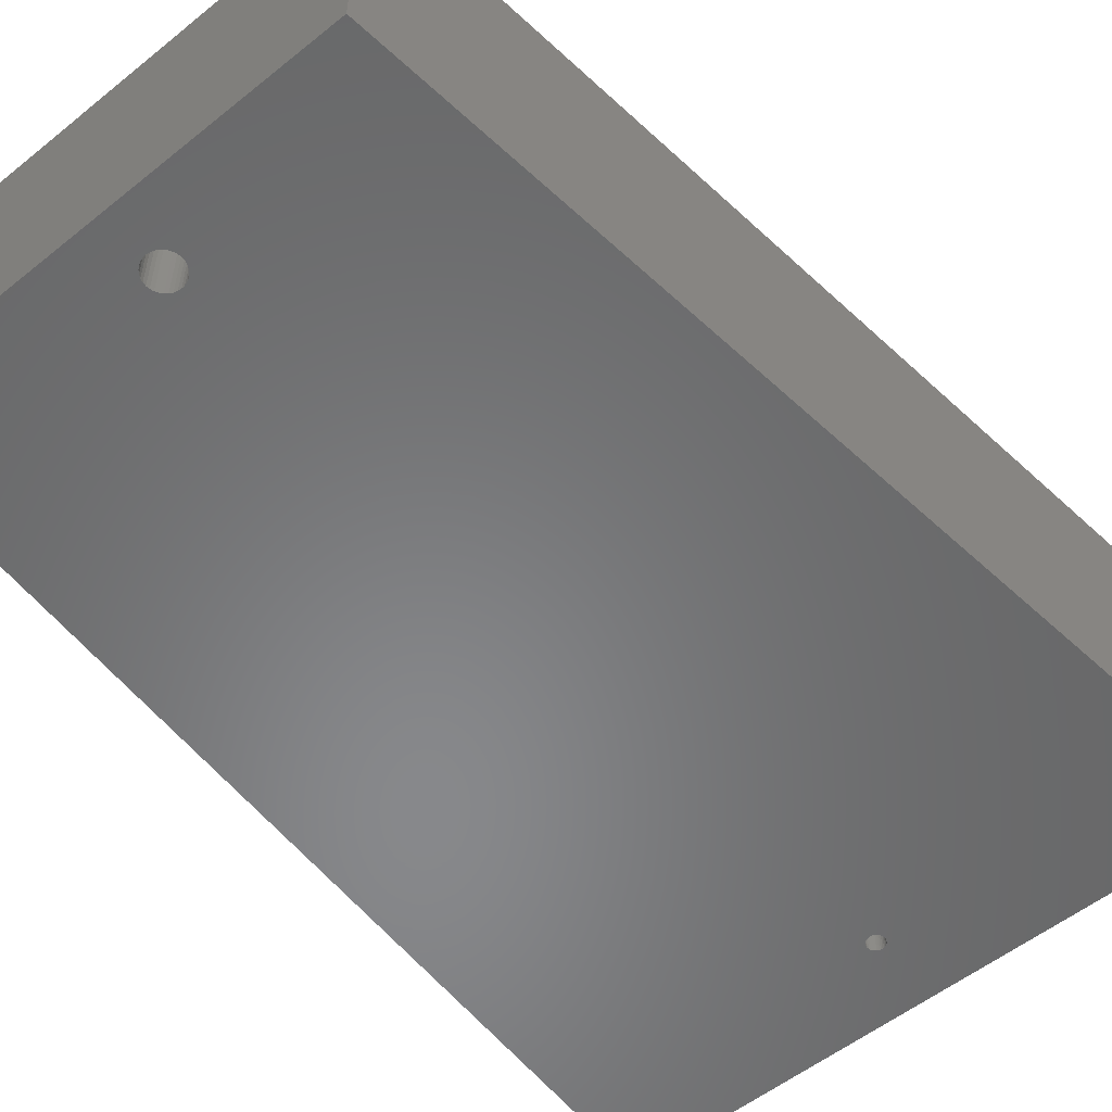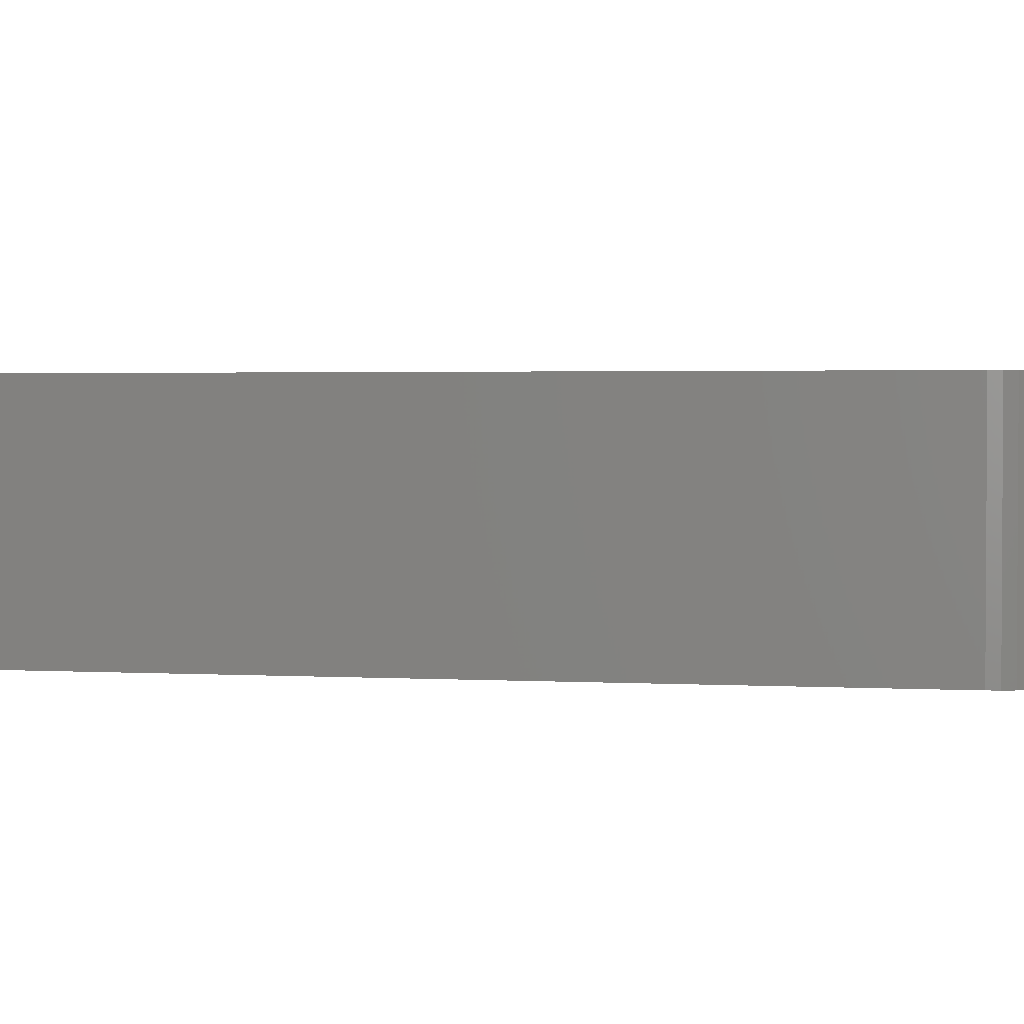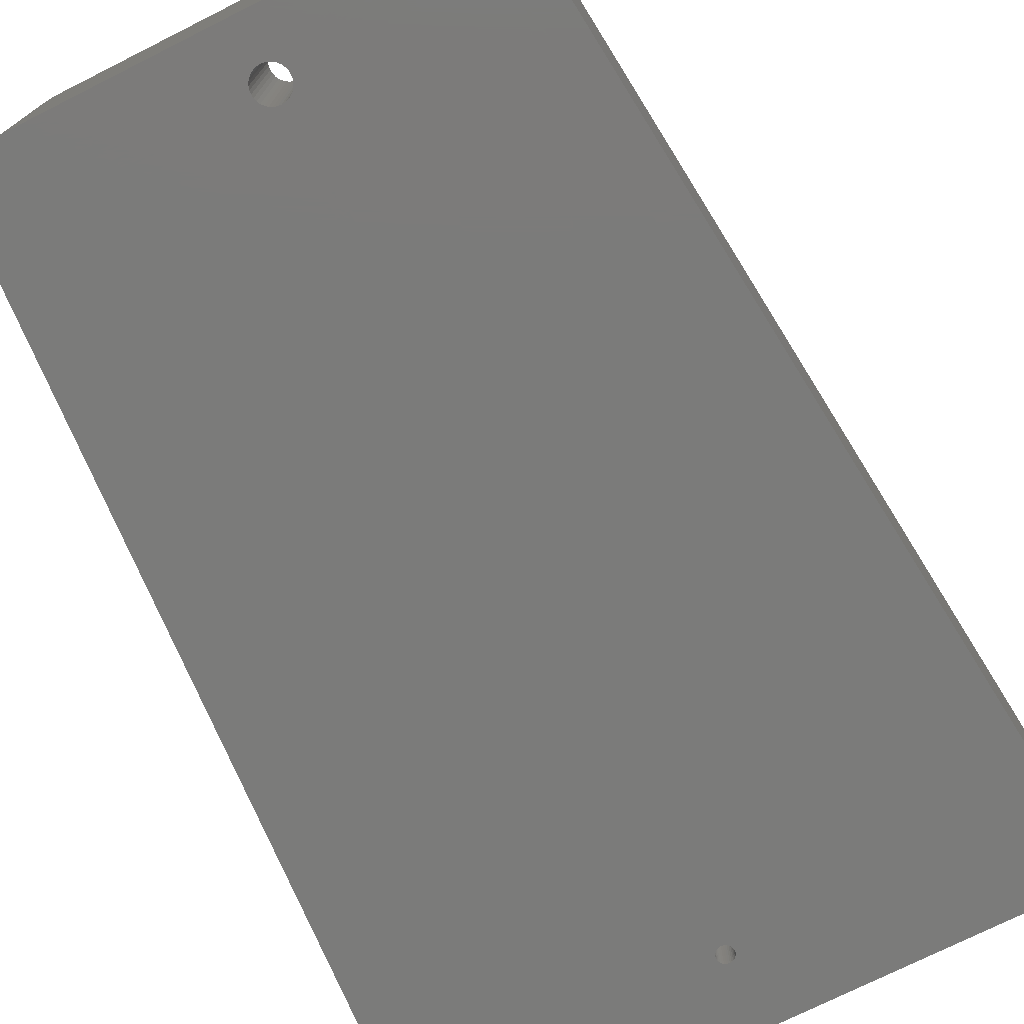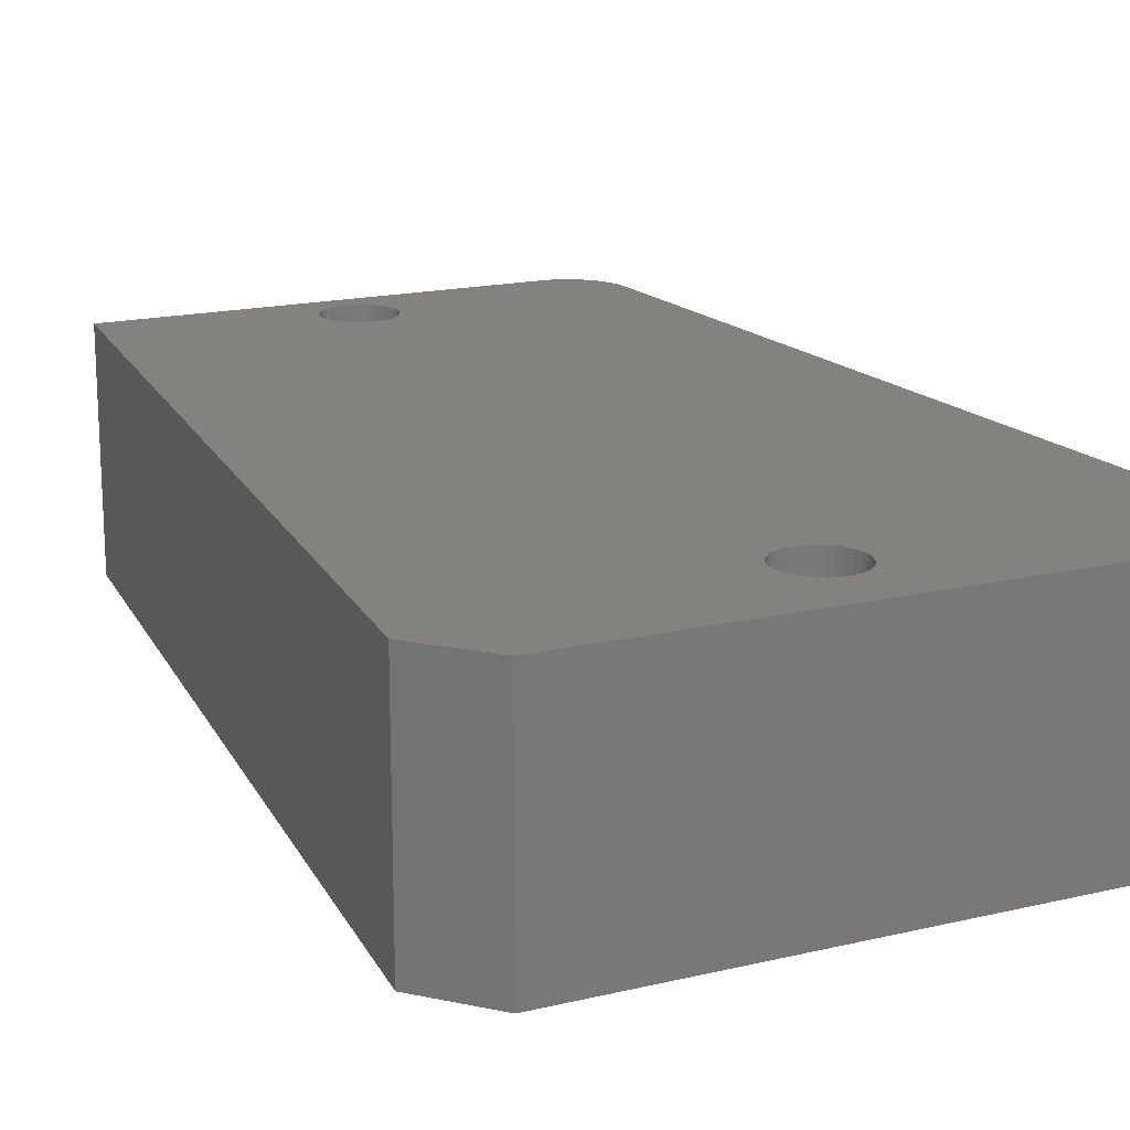
<metadata>
{"format":"stl","ext":"stl","renderer":"f3d","projection":"perspective","resolution":1024,"background":"white","views":[{"elev":-54.7,"azim":-139.7,"up":"+Z"},{"elev":2.1,"azim":105.3,"up":"+Z"},{"elev":-74.2,"azim":-153.4,"up":"+Z"},{"elev":17.4,"azim":-25.2,"up":"+Z"}]}
</metadata>
<code>
# stl→obj: 284 verts, 572 faces
v 0.248 0.05469 0
v 0.2494 0.05482 0.1328
v 0.2494 0.05482 0
v 0.2506 0.05521 0.1328
v 0.2506 0.05521 0
v 0.2518 0.05584 0.1328
v 0.2518 0.05584 0
v 0.2529 0.05669 0.1328
v 0.2529 0.05669 0
v 0.2537 0.05772 0.1328
v 0.2537 0.05772 0
v 0.2543 0.0589 0.1328
v 0.2543 0.0589 0
v 0.2547 0.06018 0.1328
v 0.2547 0.06018 0
v 0.2549 0.06151 0.1328
v 0.2549 0.06151 0
v 0.248 0.05469 0.1328
v 0.2467 0.05482 0
v 0.2467 0.05482 0.1328
v 0.2454 0.05521 0
v 0.2454 0.05521 0.1328
v 0.2442 0.05584 0
v 0.2442 0.05584 0.1328
v 0.2432 0.05669 0
v 0.2432 0.05669 0.1328
v 0.2424 0.05772 0
v 0.2424 0.05772 0.1328
v 0.2417 0.0589 0
v 0.2417 0.0589 0.1328
v 0.2413 0.06018 0
v 0.2413 0.06018 0.1328
v 0.2412 0.06151 0
v 0.2412 0.06151 0.1328
v 0.248 0.06834 0
v 0.2467 0.06821 0.1328
v 0.2467 0.06821 0
v 0.2454 0.06782 0.1328
v 0.2454 0.06782 0
v 0.2442 0.06719 0.1328
v 0.2442 0.06719 0
v 0.2432 0.06634 0.1328
v 0.2432 0.06634 0
v 0.2424 0.06531 0.1328
v 0.2424 0.06531 0
v 0.2417 0.06413 0.1328
v 0.2417 0.06413 0
v 0.2413 0.06284 0.1328
v 0.2413 0.06284 0
v 0.248 0.06834 0.1328
v 0.2494 0.06821 0
v 0.2494 0.06821 0.1328
v 0.2506 0.06782 0
v 0.2506 0.06782 0.1328
v 0.2518 0.06719 0
v 0.2518 0.06719 0.1328
v 0.2529 0.06634 0
v 0.2529 0.06634 0.1328
v 0.2537 0.06531 0
v 0.2537 0.06531 0.1328
v 0.2543 0.06413 0
v 0.2543 0.06413 0.1328
v 0.2547 0.06284 0
v 0.2547 0.06284 0.1328
v 0.248 0.6895 0
v 0.2507 0.6897 0.1328
v 0.2507 0.6897 0
v 0.2533 0.6905 0.1328
v 0.2533 0.6905 0
v 0.2556 0.6918 0.1328
v 0.2556 0.6918 0
v 0.2577 0.6935 0.1328
v 0.2577 0.6935 0
v 0.2594 0.6955 0.1328
v 0.2594 0.6955 0
v 0.2606 0.6979 0.1328
v 0.2606 0.6979 0
v 0.2614 0.7005 0.1328
v 0.2614 0.7005 0
v 0.2617 0.7031 0.1328
v 0.2617 0.7031 0
v 0.248 0.6895 0.1328
v 0.2454 0.6897 0
v 0.2454 0.6897 0.1328
v 0.2428 0.6905 0
v 0.2428 0.6905 0.1328
v 0.2404 0.6918 0
v 0.2404 0.6918 0.1328
v 0.2384 0.6935 0
v 0.2384 0.6935 0.1328
v 0.2367 0.6955 0
v 0.2367 0.6955 0.1328
v 0.2354 0.6979 0
v 0.2354 0.6979 0.1328
v 0.2346 0.7005 0
v 0.2346 0.7005 0.1328
v 0.2344 0.7031 0
v 0.2344 0.7031 0.1328
v 0.248 0.7168 0
v 0.2454 0.7165 0.1328
v 0.2454 0.7165 0
v 0.2428 0.7157 0.1328
v 0.2428 0.7157 0
v 0.2404 0.7145 0.1328
v 0.2404 0.7145 0
v 0.2384 0.7128 0.1328
v 0.2384 0.7128 0
v 0.2367 0.7107 0.1328
v 0.2367 0.7107 0
v 0.2354 0.7083 0.1328
v 0.2354 0.7083 0
v 0.2346 0.7058 0.1328
v 0.2346 0.7058 0
v 0.248 0.7168 0.1328
v 0.2507 0.7165 0
v 0.2507 0.7165 0.1328
v 0.2533 0.7157 0
v 0.2533 0.7157 0.1328
v 0.2556 0.7145 0
v 0.2556 0.7145 0.1328
v 0.2577 0.7128 0
v 0.2577 0.7128 0.1328
v 0.2594 0.7107 0
v 0.2594 0.7107 0.1328
v 0.2606 0.7083 0
v 0.2606 0.7083 0.1328
v 0.2614 0.7058 0
v 0.2614 0.7058 0.1328
v 0.4484 0.7231 0.1797
v 0.2665 0.7229 0.1797
v 0.27 0.7187 0.1797
v 0.2725 0.7138 0.1797
v 0.4514 0.7148 0.1797
v 0.2741 0.7086 0.1797
v 0.4528 0.7061 0.1797
v 0.2747 0.7031 0.1797
v 0.2741 0.6977 0.1797
v 0.2725 0.6924 0.1797
v 0.27 0.6876 0.1797
v 0.2665 0.6834 0.1797
v 0.2622 0.6799 0.1797
v 0.2574 0.6773 0.1797
v 0.2467 0.09498 0.1797
v 0.2522 0.09445 0.1797
v 0.2574 0.09286 0.1797
v 0.2622 0.09027 0.1797
v 0.2665 0.08679 0.1797
v 0.27 0.08256 0.1797
v 0.2725 0.07772 0.1797
v 0.2741 0.07248 0.1797
v 0.2747 0.06702 0.1797
v 0.4944 0.04678 0.1797
v 0.2741 0.06157 0.1797
v 0.2725 0.05632 0.1797
v 0.27 0.05149 0.1797
v 0.2665 0.04725 0.1797
v 0.2622 0.04377 0.1797
v 0.4505 0 0.1797
v 0.004421 0.04667 0.1797
v 0.04688 0 0.1797
v 0.2312 0.04377 0.1797
v 0.2269 0.04725 0.1797
v 0.2235 0.05149 0.1797
v 0.2209 0.05632 0.1797
v 0.2193 0.06157 0.1797
v 0.2188 0.06702 0.1797
v 0.2522 0.6757 0.1797
v 0.2467 0.6752 0.1797
v 0.2413 0.6757 0.1797
v 0.236 0.6773 0.1797
v 0.2312 0.6799 0.1797
v 0.07105 0.75 0.1797
v 0.2193 0.07248 0.1797
v 0.2209 0.07772 0.1797
v 0.2235 0.08256 0.1797
v 0.2269 0.08679 0.1797
v 0.2312 0.09027 0.1797
v 0.236 0.09286 0.1797
v 0.2413 0.09445 0.1797
v 0.2269 0.6834 0.1797
v 0.2235 0.6876 0.1797
v 0.2209 0.6924 0.1797
v 0.2193 0.6977 0.1797
v 0.2188 0.7031 0.1797
v 0.2193 0.7086 0.1797
v 0.2209 0.7138 0.1797
v 0.2235 0.7187 0.1797
v 0.2269 0.7229 0.1797
v 0.2312 0.7264 0.1797
v 0.236 0.729 0.1797
v 0.2413 0.7305 0.1797
v 0.2467 0.7311 0.1797
v 0.406 0.75 0.1797
v 0.2467 0.03906 0.1797
v 0.2413 0.0396 0.1797
v 0.236 0.04119 0.1797
v 0.2522 0.7305 0.1797
v 0.4381 0.7373 0.1797
v 0.4311 0.7427 0.1797
v 0.4232 0.7467 0.1797
v 0.4148 0.7492 0.1797
v 0.4439 0.7307 0.1797
v 0.2574 0.729 0.1797
v 0.2622 0.7264 0.1797
v 0.2574 0.04119 0.1797
v 0.2522 0.0396 0.1797
v 0.2193 0.06157 0.1328
v 0.2467 0.09498 0.1328
v 0.2413 0.09445 0.1328
v 0.236 0.09286 0.1328
v 0.2209 0.05632 0.1328
v 0.236 0.04119 0.1328
v 0.2235 0.05149 0.1328
v 0.2269 0.04725 0.1328
v 0.2312 0.04377 0.1328
v 0.2741 0.06157 0.1328
v 0.2665 0.04725 0.1328
v 0.27 0.05149 0.1328
v 0.2574 0.04119 0.1328
v 0.2622 0.04377 0.1328
v 0.2188 0.06702 0.1328
v 0.2193 0.07248 0.1328
v 0.2741 0.07248 0.1328
v 0.2725 0.07772 0.1328
v 0.27 0.08256 0.1328
v 0.2665 0.08679 0.1328
v 0.2622 0.09027 0.1328
v 0.2574 0.09286 0.1328
v 0.2522 0.09445 0.1328
v 0.2312 0.09027 0.1328
v 0.2269 0.08679 0.1328
v 0.2235 0.08256 0.1328
v 0.2209 0.07772 0.1328
v 0.2413 0.0396 0.1328
v 0.2467 0.03906 0.1328
v 0.2522 0.0396 0.1328
v 0.2747 0.06702 0.1328
v 0.2725 0.05632 0.1328
v 0.2467 0.7311 0.1328
v 0.2413 0.7305 0.1328
v 0.236 0.729 0.1328
v 0.2193 0.7086 0.1328
v 0.2193 0.6977 0.1328
v 0.2209 0.6924 0.1328
v 0.2312 0.6799 0.1328
v 0.2235 0.6876 0.1328
v 0.2269 0.6834 0.1328
v 0.2741 0.7086 0.1328
v 0.2741 0.6977 0.1328
v 0.2725 0.6924 0.1328
v 0.27 0.6876 0.1328
v 0.2747 0.7031 0.1328
v 0.2188 0.7031 0.1328
v 0.2235 0.7187 0.1328
v 0.2209 0.7138 0.1328
v 0.27 0.7187 0.1328
v 0.2665 0.7229 0.1328
v 0.2622 0.7264 0.1328
v 0.2574 0.729 0.1328
v 0.2522 0.7305 0.1328
v 0.2312 0.7264 0.1328
v 0.2269 0.7229 0.1328
v 0.236 0.6773 0.1328
v 0.2413 0.6757 0.1328
v 0.2467 0.6752 0.1328
v 0.2522 0.6757 0.1328
v 0.2574 0.6773 0.1328
v 0.2622 0.6799 0.1328
v 0.2665 0.6834 0.1328
v 0.2725 0.7138 0.1328
v 0.07105 0.75 0
v 0.406 0.75 0
v 0.004421 0.04667 0
v 0.04688 0 0
v 0.4484 0.7231 0
v 0.4514 0.7148 0
v 0.4148 0.7492 0
v 0.4232 0.7467 0
v 0.4311 0.7427 0
v 0.4381 0.7373 0
v 0.4439 0.7307 0
v 0.4528 0.7061 0
v 0.4944 0.04678 0
v 0.4505 0 0
f 1 2 3
f 3 2 4
f 3 4 5
f 5 4 6
f 5 6 7
f 7 6 8
f 7 8 9
f 9 8 10
f 9 10 11
f 11 10 12
f 11 12 13
f 13 12 14
f 13 14 15
f 15 14 16
f 15 16 17
f 2 1 18
f 18 1 19
f 18 19 20
f 20 19 21
f 20 21 22
f 22 21 23
f 22 23 24
f 24 23 25
f 24 25 26
f 26 25 27
f 26 27 28
f 28 27 29
f 28 29 30
f 30 29 31
f 30 31 32
f 32 31 33
f 32 33 34
f 35 36 37
f 37 36 38
f 37 38 39
f 39 38 40
f 39 40 41
f 41 40 42
f 41 42 43
f 43 42 44
f 43 44 45
f 45 44 46
f 45 46 47
f 47 46 48
f 47 48 49
f 49 48 34
f 49 34 33
f 36 35 50
f 50 35 51
f 50 51 52
f 52 51 53
f 52 53 54
f 54 53 55
f 54 55 56
f 56 55 57
f 56 57 58
f 58 57 59
f 58 59 60
f 60 59 61
f 60 61 62
f 62 61 63
f 62 63 64
f 64 63 17
f 64 17 16
f 65 66 67
f 67 66 68
f 67 68 69
f 69 68 70
f 69 70 71
f 71 70 72
f 71 72 73
f 73 72 74
f 73 74 75
f 75 74 76
f 75 76 77
f 77 76 78
f 77 78 79
f 79 78 80
f 79 80 81
f 66 65 82
f 82 65 83
f 82 83 84
f 84 83 85
f 84 85 86
f 86 85 87
f 86 87 88
f 88 87 89
f 88 89 90
f 90 89 91
f 90 91 92
f 92 91 93
f 92 93 94
f 94 93 95
f 94 95 96
f 96 95 97
f 96 97 98
f 99 100 101
f 101 100 102
f 101 102 103
f 103 102 104
f 103 104 105
f 105 104 106
f 105 106 107
f 107 106 108
f 107 108 109
f 109 108 110
f 109 110 111
f 111 110 112
f 111 112 113
f 113 112 98
f 113 98 97
f 100 99 114
f 114 99 115
f 114 115 116
f 116 115 117
f 116 117 118
f 118 117 119
f 118 119 120
f 120 119 121
f 120 121 122
f 122 121 123
f 122 123 124
f 124 123 125
f 124 125 126
f 126 125 127
f 126 127 128
f 128 127 81
f 128 81 80
f 129 130 131
f 129 131 132
f 129 132 133
f 133 132 134
f 135 133 134
f 135 134 136
f 135 136 137
f 135 137 138
f 135 138 139
f 135 139 140
f 135 140 141
f 135 141 142
f 135 142 143
f 135 143 144
f 135 144 145
f 135 145 146
f 135 146 147
f 135 147 148
f 135 148 149
f 135 149 150
f 135 150 151
f 135 151 152
f 152 151 153
f 152 153 154
f 152 154 155
f 152 155 156
f 152 156 157
f 152 157 158
f 159 160 161
f 159 161 162
f 159 162 163
f 159 163 164
f 159 164 165
f 159 165 166
f 143 142 167
f 143 167 168
f 143 168 169
f 143 169 170
f 143 170 171
f 172 159 166
f 172 166 173
f 172 173 174
f 172 174 175
f 172 175 176
f 172 176 177
f 172 177 178
f 172 178 179
f 172 179 143
f 172 143 171
f 172 171 180
f 172 180 181
f 172 181 182
f 172 182 183
f 172 183 184
f 172 184 185
f 172 185 186
f 172 186 187
f 172 187 188
f 172 188 189
f 172 189 190
f 172 190 191
f 172 191 192
f 172 192 193
f 160 158 194
f 160 194 195
f 160 195 196
f 160 196 161
f 192 197 198
f 192 198 199
f 192 199 200
f 192 200 201
f 192 201 193
f 202 198 197
f 202 197 203
f 202 203 204
f 202 204 130
f 202 130 129
f 158 157 205
f 158 205 206
f 158 206 194
f 34 207 32
f 34 48 207
f 208 209 210
f 38 42 40
f 207 211 32
f 30 32 211
f 28 30 211
f 28 211 26
f 212 213 214
f 212 214 215
f 16 14 216
f 217 218 219
f 219 220 217
f 221 207 48
f 221 48 46
f 221 46 44
f 221 44 42
f 221 42 38
f 221 38 36
f 221 36 222
f 50 223 224
f 50 224 225
f 50 225 226
f 50 226 227
f 50 227 228
f 50 228 229
f 50 229 208
f 50 208 210
f 50 210 230
f 50 230 231
f 50 231 232
f 50 232 233
f 50 233 222
f 50 222 36
f 18 213 212
f 18 212 234
f 18 234 235
f 18 235 236
f 18 236 219
f 18 219 218
f 213 18 20
f 213 20 22
f 213 22 24
f 213 24 26
f 213 26 211
f 223 50 52
f 223 52 54
f 223 54 56
f 223 56 58
f 223 58 237
f 237 58 60
f 237 60 62
f 237 62 64
f 237 64 16
f 237 16 216
f 238 216 14
f 238 14 12
f 238 12 10
f 238 10 8
f 238 8 218
f 218 8 6
f 218 6 4
f 218 4 2
f 218 2 18
f 239 240 241
f 108 242 110
f 112 110 242
f 96 243 94
f 92 94 243
f 243 244 92
f 90 92 244
f 90 244 88
f 245 246 247
f 248 126 128
f 80 248 128
f 249 78 76
f 249 76 74
f 249 74 250
f 250 74 72
f 250 72 70
f 250 70 68
f 250 68 251
f 251 68 66
f 252 248 80
f 252 80 78
f 252 78 249
f 253 243 96
f 253 96 98
f 253 98 112
f 253 112 242
f 254 255 102
f 254 102 100
f 254 100 114
f 114 256 257
f 114 257 258
f 114 258 259
f 114 259 260
f 114 260 239
f 114 239 241
f 114 241 261
f 114 261 262
f 114 262 254
f 255 242 108
f 255 108 106
f 255 106 104
f 255 104 102
f 82 246 245
f 82 245 263
f 82 263 264
f 82 264 265
f 82 265 266
f 82 266 267
f 82 267 268
f 82 268 269
f 82 269 251
f 82 251 66
f 246 82 84
f 246 84 86
f 246 86 88
f 246 88 244
f 256 114 116
f 256 116 118
f 256 118 120
f 256 120 270
f 270 120 122
f 270 122 124
f 270 124 126
f 270 126 248
f 235 206 236
f 236 206 205
f 236 205 219
f 219 205 157
f 219 157 220
f 220 157 156
f 220 156 217
f 217 156 155
f 217 155 218
f 218 155 154
f 218 154 238
f 238 154 153
f 238 153 216
f 216 153 151
f 216 151 237
f 206 235 194
f 194 235 234
f 194 234 195
f 195 234 212
f 195 212 196
f 196 212 215
f 196 215 161
f 161 215 214
f 161 214 162
f 162 214 213
f 162 213 163
f 163 213 211
f 163 211 164
f 164 211 207
f 164 207 165
f 165 207 221
f 165 221 166
f 208 179 209
f 209 179 178
f 209 178 210
f 210 178 177
f 210 177 230
f 230 177 176
f 230 176 231
f 231 176 175
f 231 175 232
f 232 175 174
f 232 174 233
f 233 174 173
f 233 173 222
f 222 173 166
f 222 166 221
f 179 208 143
f 143 208 229
f 143 229 144
f 144 229 228
f 144 228 145
f 145 228 227
f 145 227 146
f 146 227 226
f 146 226 147
f 147 226 225
f 147 225 148
f 148 225 224
f 148 224 149
f 149 224 223
f 149 223 150
f 150 223 237
f 150 237 151
f 265 167 266
f 266 167 142
f 266 142 267
f 267 142 141
f 267 141 268
f 268 141 140
f 268 140 269
f 269 140 139
f 269 139 251
f 251 139 138
f 251 138 250
f 250 138 137
f 250 137 249
f 249 137 136
f 249 136 252
f 167 265 168
f 168 265 264
f 168 264 169
f 169 264 263
f 169 263 170
f 170 263 245
f 170 245 171
f 171 245 247
f 171 247 180
f 180 247 246
f 180 246 181
f 181 246 244
f 181 244 182
f 182 244 243
f 182 243 183
f 183 243 253
f 183 253 184
f 239 191 240
f 240 191 190
f 240 190 241
f 241 190 189
f 241 189 261
f 261 189 188
f 261 188 262
f 262 188 187
f 262 187 254
f 254 187 186
f 254 186 255
f 255 186 185
f 255 185 242
f 242 185 184
f 242 184 253
f 191 239 192
f 192 239 260
f 192 260 197
f 197 260 259
f 197 259 203
f 203 259 258
f 203 258 204
f 204 258 257
f 204 257 130
f 130 257 256
f 130 256 131
f 131 256 270
f 131 270 132
f 132 270 248
f 132 248 134
f 134 248 252
f 134 252 136
f 271 272 99
f 271 99 101
f 271 101 103
f 271 103 105
f 271 105 107
f 271 107 109
f 271 109 111
f 271 111 113
f 271 113 97
f 271 97 95
f 271 95 93
f 271 93 91
f 271 91 89
f 271 89 35
f 271 35 37
f 271 37 39
f 271 39 41
f 271 41 43
f 271 43 45
f 271 45 273
f 273 45 47
f 273 47 49
f 273 49 33
f 273 33 31
f 273 31 29
f 273 29 27
f 273 27 25
f 273 25 23
f 273 23 21
f 273 21 19
f 273 19 1
f 273 1 274
f 35 89 87
f 35 87 85
f 35 85 83
f 35 83 65
f 35 65 67
f 35 67 69
f 275 276 119
f 275 119 117
f 275 117 115
f 275 115 99
f 99 272 277
f 99 277 278
f 99 278 279
f 99 279 280
f 99 280 281
f 99 281 275
f 276 282 127
f 276 127 125
f 276 125 123
f 276 123 121
f 276 121 119
f 283 284 274
f 283 274 1
f 283 1 3
f 283 3 5
f 283 5 7
f 283 7 9
f 283 9 11
f 283 11 13
f 283 13 15
f 283 15 17
f 283 17 63
f 283 63 61
f 283 61 59
f 282 283 59
f 282 59 57
f 282 57 55
f 282 55 53
f 282 53 51
f 282 51 35
f 282 35 69
f 282 69 71
f 282 71 73
f 282 73 75
f 282 75 77
f 282 77 79
f 282 79 81
f 282 81 127
f 152 283 135
f 135 283 282
f 193 272 172
f 172 272 271
f 272 193 277
f 277 193 201
f 277 201 278
f 278 201 200
f 278 200 279
f 279 200 199
f 279 199 280
f 280 199 198
f 280 198 281
f 281 198 202
f 281 202 275
f 275 202 129
f 275 129 276
f 276 129 133
f 276 133 282
f 282 133 135
f 160 274 158
f 158 274 284
f 158 284 152
f 152 284 283
f 172 271 159
f 159 271 273
f 159 273 160
f 160 273 274

</code>
